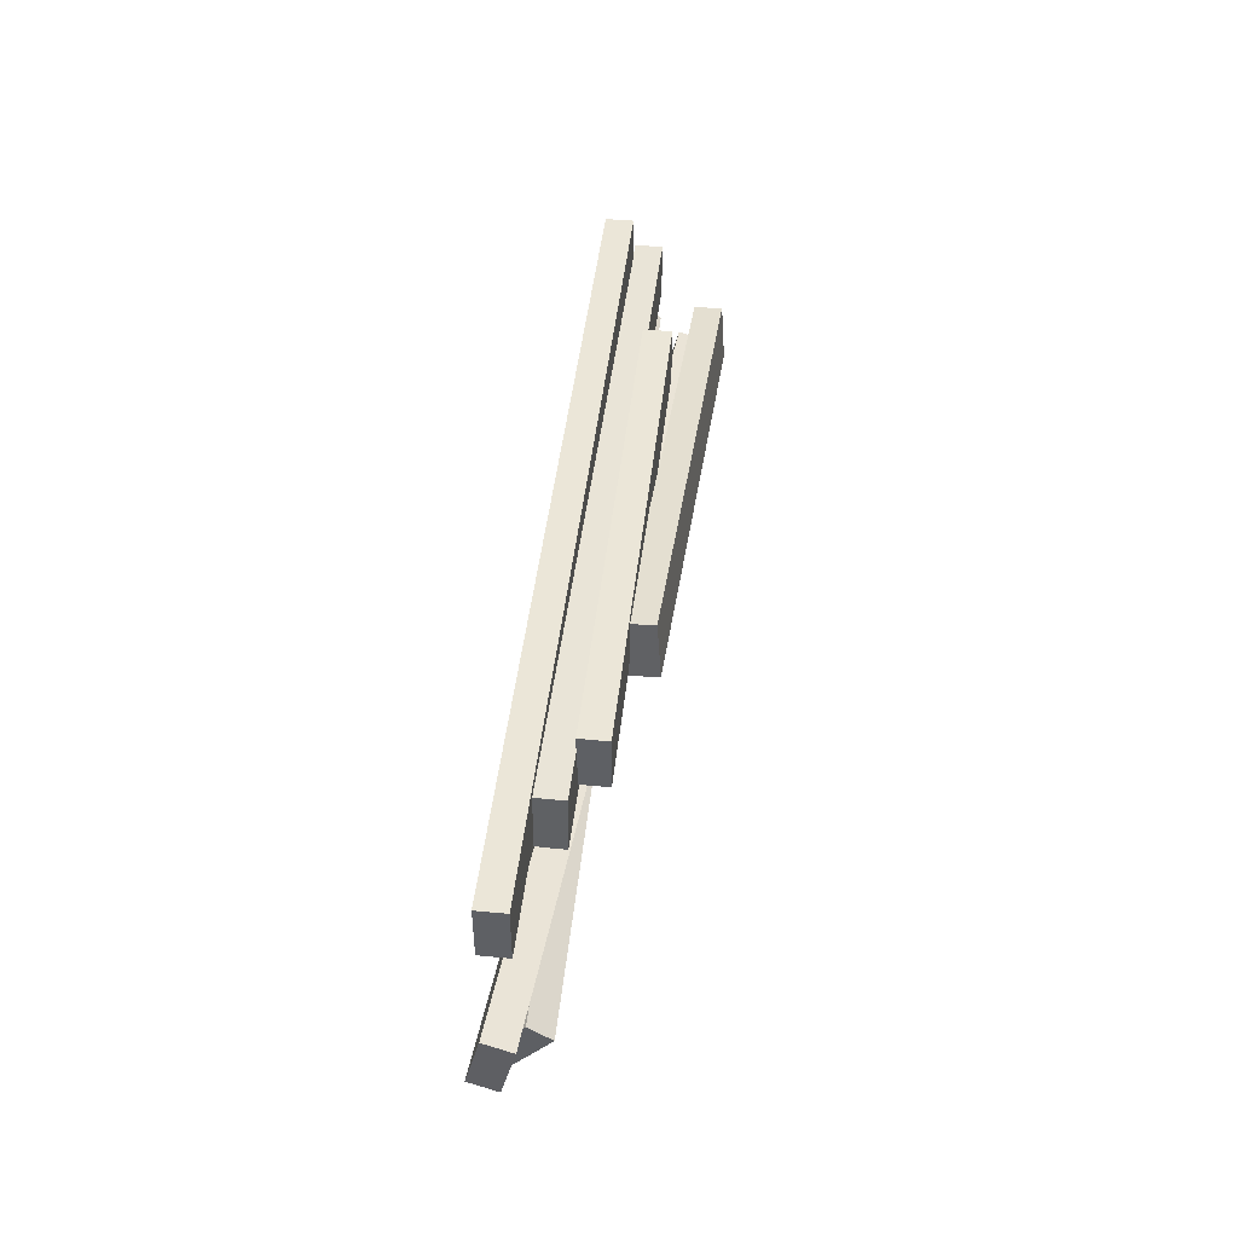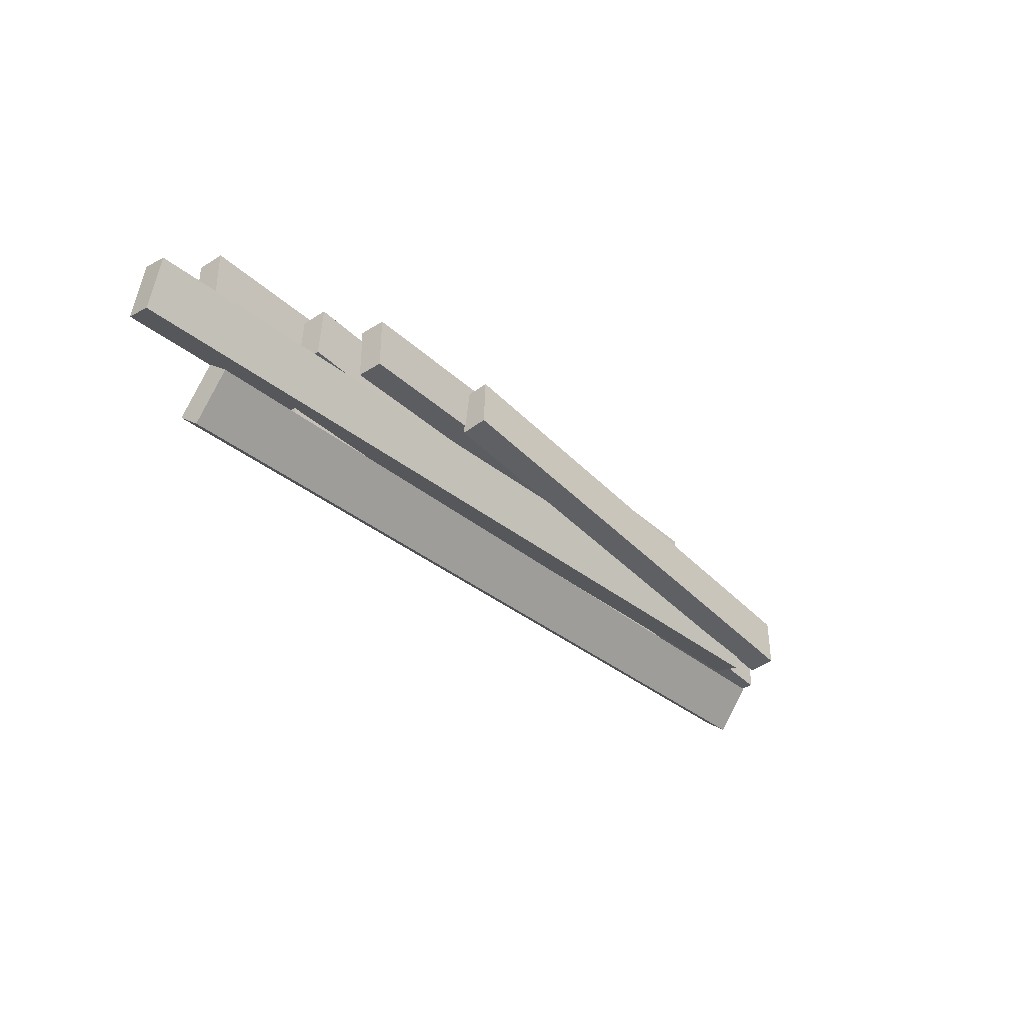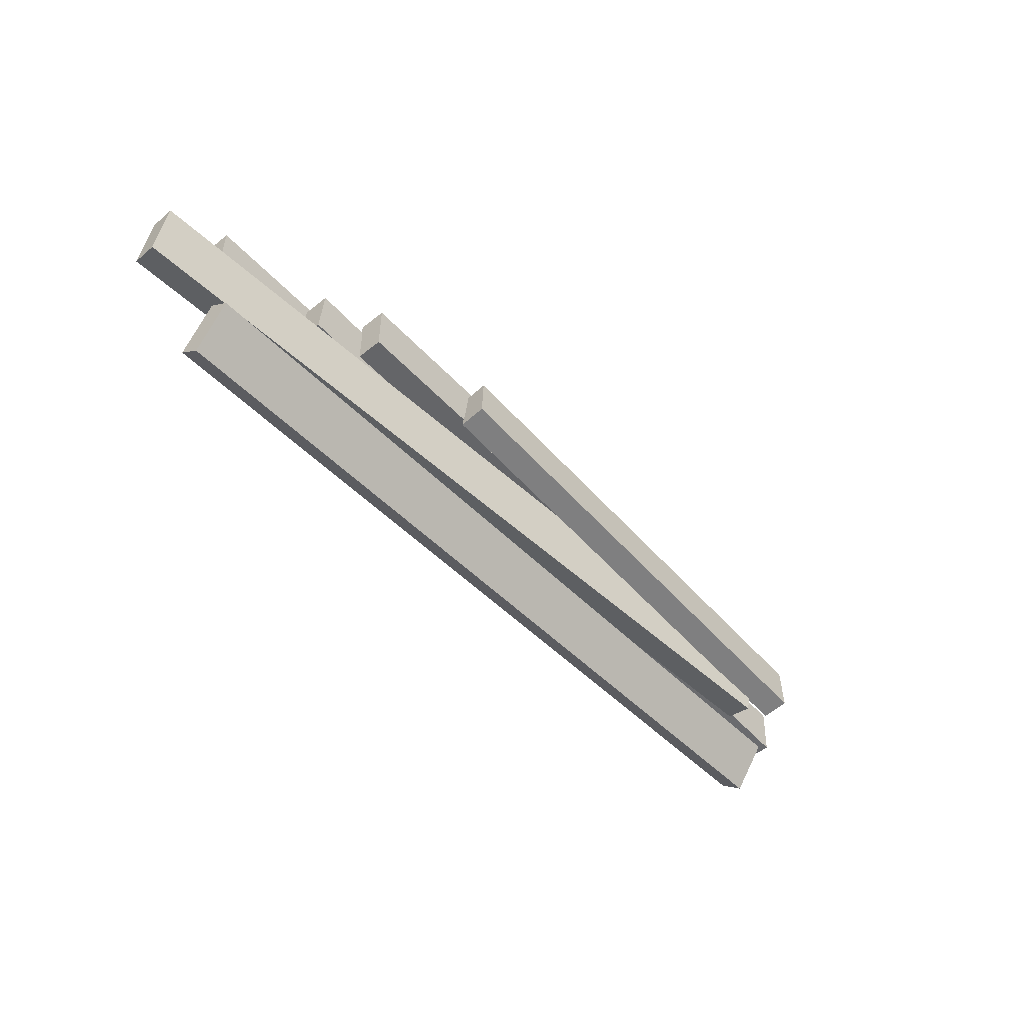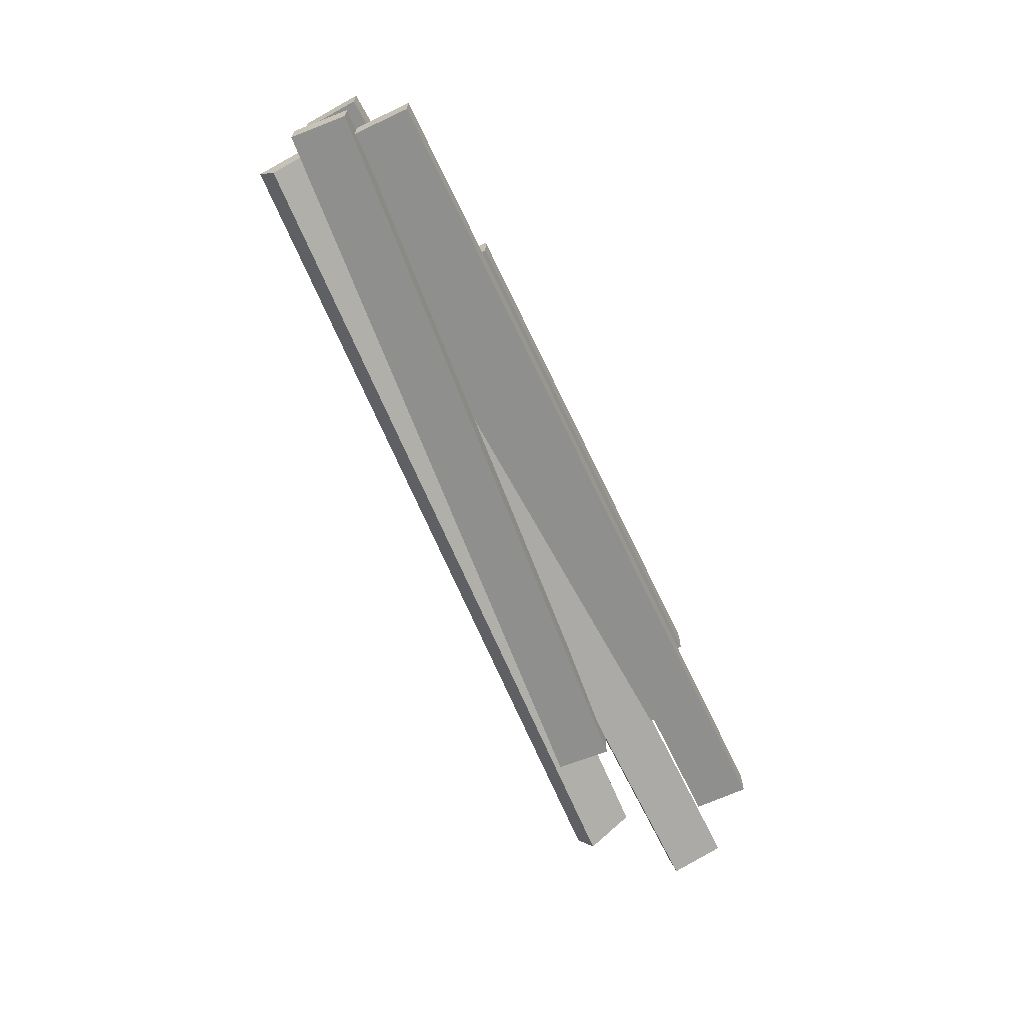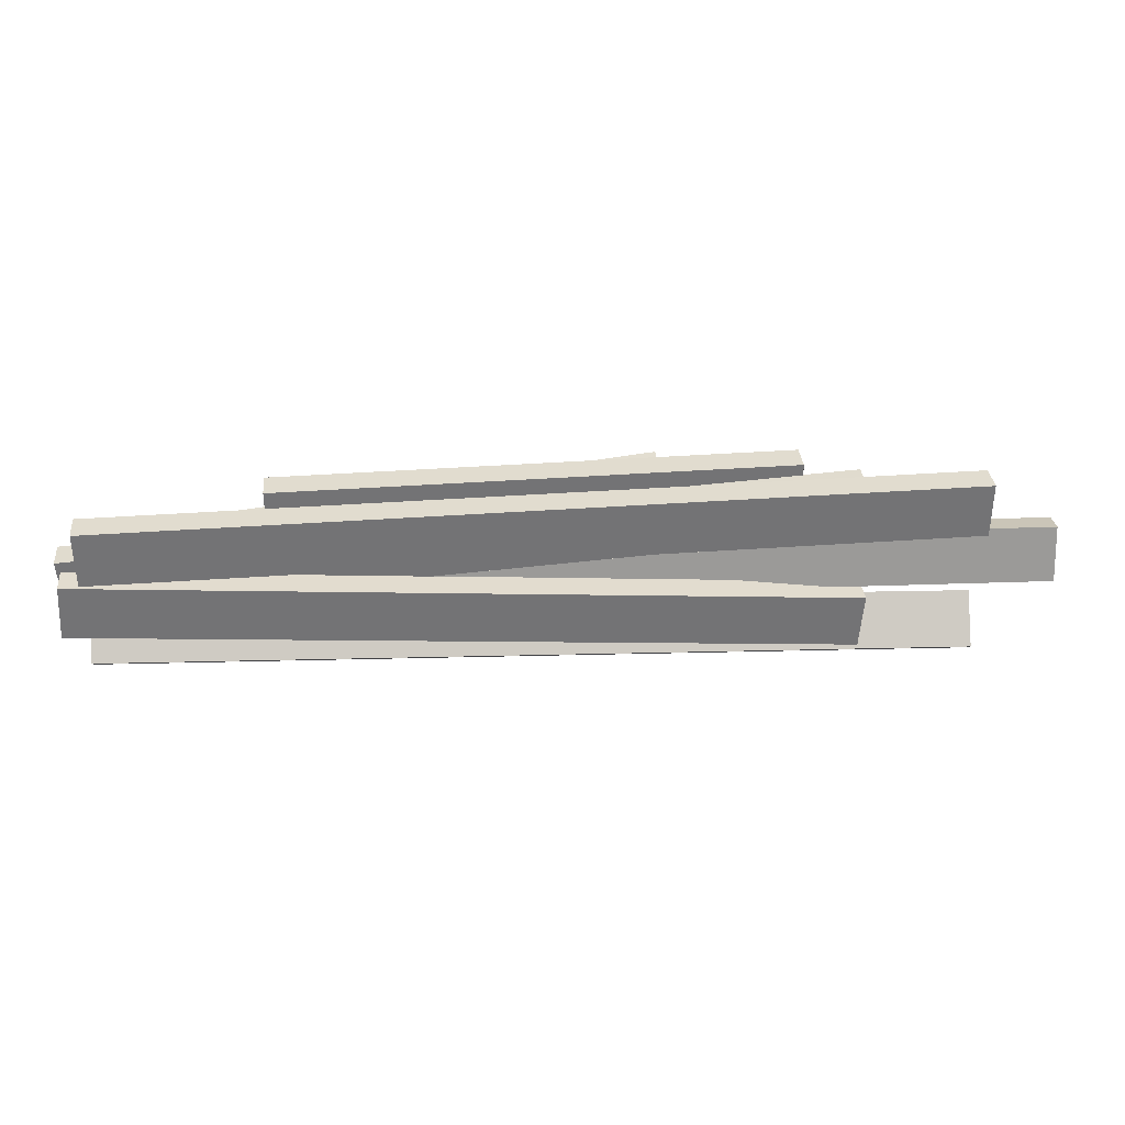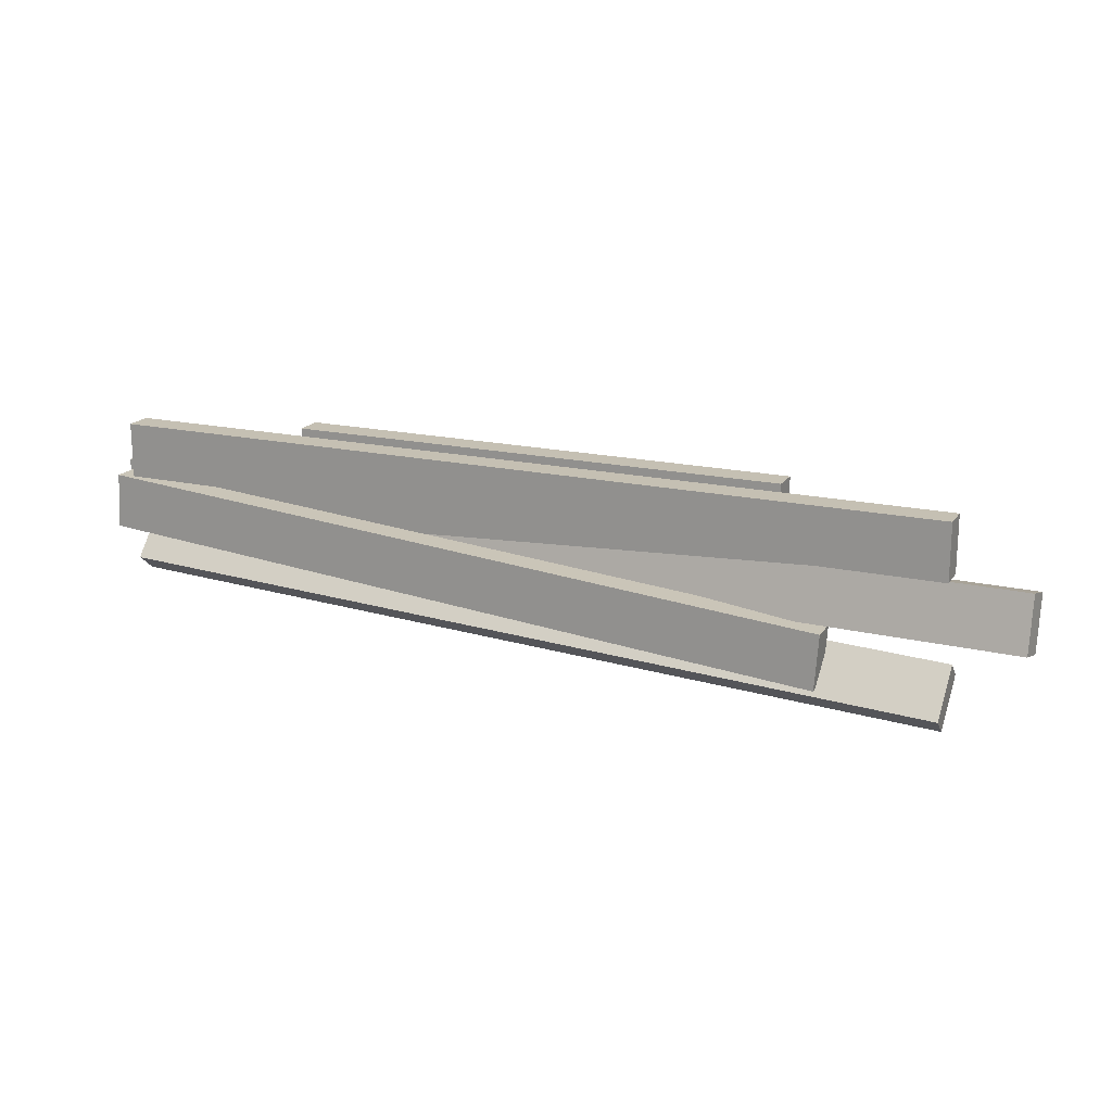
<metadata>
{"format":"obj","ext":"obj","renderer":"f3d","projection":"perspective","resolution":1024,"background":"white","views":[{"elev":46.1,"azim":96.3,"up":"+Z"},{"elev":-35.7,"azim":129.8,"up":"+Z"},{"elev":-51.5,"azim":131.2,"up":"+Z"},{"elev":-65.3,"azim":-64.7,"up":"+Y"},{"elev":34.4,"azim":-5.7,"up":"+Z"},{"elev":18.1,"azim":23.8,"up":"+Z"}]}
</metadata>
<code>
o NW_MISC_BOARDS_01A
v 1.713 -0.112 -0.531
v -1.945 -0.112 -0.3457
v 1.726 -0.05603 -0.2688
v 2.042 -0.03149 0.06535
v -1.608 0.2599 -0.006234
v 2.033 -0.205 -0.1393
v -1.618 0.08643 -0.2109
v -1.74 0.3352 -0.1897
v 0.4323 0.1442 0.07021
v -1.773 0.1963 0.03782
v -2.043 0.03046 0.1479
v 1.241 0.03046 0.07316
v -2.027 -0.08962 -0.09162
v 1.225 -0.08962 0.3126
v 1.237 -0.08778 -0.1681
v -2.04 -0.08778 -0.133
v -2.024 -0.2079 0.1065
v 0.4022 0.125 0.3077
v 0.9875 0.1478 0.1101
v -1.206 0.02769 0.1101
v -1.206 0.02769 0.3502
v 0.9875 0.1478 0.3502
v 1.722 -0.08778 0.1101
v -1.94 -0.08778 0.1101
v 1.722 -0.08778 0.3502
v -1.94 -0.08778 0.3502
v -1.935 0.03781 -0.1583
v 1.221 -0.08778 -0.4076
v 1.225 0.03046 0.3126
v 2.042 -0.08878 -0.1679
v -1.206 0.1478 0.1101
v 0.9875 0.02769 0.3502
v -1.94 -0.2079 0.1101
v 1.221 -0.2079 -0.4076
v 1.237 -0.2079 -0.1681
v -2.04 -0.2079 -0.133
v 1.717 -0.2059 -0.4562
v 0.9875 0.02769 0.1101
v 2.033 -0.1477 0.0939
v -1.206 0.1478 0.3502
v 1.722 -0.2079 0.1101
v -1.94 -0.2079 0.3502
v -2.027 0.03046 -0.09162
v -2.024 -0.08778 0.1065
v -1.608 0.2027 -0.2395
v 1.722 -0.2079 0.3502
v 1.241 -0.08962 0.07316
v -2.043 -0.08962 0.1479
v 1.723 0.03781 -0.3436
v 0.435 0.2639 0.08023
v -1.941 -0.2059 -0.2709
v -1.931 -0.05603 -0.08347
v 0.4049 0.2447 0.3177
v -1.743 0.2155 -0.1997
v -1.77 0.316 0.04784
v -1.618 0.1437 0.02231
v 0.4976 -0.2059 -0.3944
v -0.712 -0.05603 -0.1452
v -0.716 0.03781 -0.22
v -0.3911 0.1628 0.01762
v 0.816 -0.05058 0.07004
v -0.4008 0.04657 0.04618
v 0.8257 0.06566 0.04149
v 0.5033 0.03781 -0.2818
v -0.7217 -0.2059 -0.3327
v 0.5073 -0.05603 -0.207
v -0.3909 0.1055 -0.2156
v 0.8258 0.008355 -0.1917
v -0.3202 0.2684 0.2278
v 0.1355 -0.08962 0.2577
v 0.1354 0.03046 0.2577
v -0.29 0.2876 -0.009722
v -0.2928 0.168 -0.01976
v 0.494 -0.112 -0.4693
v 0.1517 0.03046 0.01824
v -1.048 0.1726 0.1278
v 0.1515 -0.08962 0.01823
v -0.9541 0.03046 0.2028
v -1.018 0.1918 -0.1097
v -1.015 0.3114 -0.09969
v -0.938 -0.08962 -0.0367
v -0.9378 0.03046 -0.03669
v -0.954 -0.08962 0.2028
v -0.9529 -0.2079 -0.2245
v -0.9527 -0.08778 -0.2245
v 0.2564 0.02769 0.1101
v -0.4747 0.02769 0.1101
v -0.7196 -0.2079 0.1101
v 0.5013 -0.2079 0.1101
v 0.5015 -0.08778 0.1101
v -0.7194 -0.08778 0.1101
v -0.4746 0.02769 0.3502
v 0.5015 -0.2079 0.3502
v -0.7194 -0.2079 0.3502
v -0.4747 0.1478 0.3502
v 0.2565 0.02769 0.3502
v -0.4746 0.1478 0.1101
v 0.2565 0.1478 0.1101
v 0.8158 -0.1079 -0.1632
v -0.401 -0.0107 -0.1871
v 0.2564 0.1478 0.3502
v 0.5013 -0.08778 0.3502
v -0.7196 -0.08778 0.3502
v -1.045 0.2922 0.1378
v -0.3228 0.1488 0.2177
v 0.1502 -0.08778 -0.07658
v -0.9368 -0.08778 0.01497
v 0.1343 -0.08778 -0.3161
v 0.1342 -0.2079 -0.3161
v -0.9366 -0.2079 0.01495
v 0.1504 -0.2079 -0.07659
v -0.7253 -0.112 -0.4075
f 12 29 14
f 39 6 30
f 40 31 20
f 19 22 32
f 26 24 33
f 35 34 28
f 28 15 35
f 44 16 36
f 3 37 1
f 32 38 19
f 30 4 39
f 20 21 40
f 46 41 23
f 33 42 26
f 11 43 13
f 36 17 44
f 5 45 7
f 23 25 46
f 14 47 12
f 13 48 11
f 1 49 3
f 18 9 50
f 27 2 51
f 51 52 27
f 50 53 18
f 55 8 54
f 54 10 55
f 7 56 5
f 37 3 66
f 64 74 112
f 6 39 61
f 60 67 45
f 7 100 62
f 45 5 60
f 76 10 54
f 69 72 80
f 48 13 81
f 43 11 78
f 77 70 83
f 71 75 82
f 17 36 84
f 85 107 106
f 76 79 73
f 72 69 53
f 92 87 86
f 31 40 95
f 95 97 31
f 38 32 96
f 102 90 91
f 93 89 41
f 91 103 102
f 89 93 94
f 112 59 64
f 58 65 57
f 106 108 85
f 109 111 110
f 78 83 70
f 67 100 7
f 20 31 97
f 101 96 32
f 88 91 90
f 84 85 108
f 111 106 107
f 85 84 36
f 74 57 65
f 98 86 87
f 63 61 39
f 92 95 40
f 23 41 89
f 103 94 93
f 82 81 13
f 107 110 111
f 7 45 67
f 93 102 103
f 81 82 75
f 83 78 11
f 64 66 3
f 72 73 79
f 65 112 74
f 66 64 59
f 18 53 69
f 79 80 72
f 55 10 76
f 62 60 5
f 1 37 57
f 66 57 37
f 58 52 51
f 27 52 58
f 2 27 59
f 58 59 27
f 61 63 60
f 67 60 63
f 99 61 62
f 60 62 61
f 62 56 7
f 5 56 62
f 39 4 63
f 68 63 4
f 3 49 64
f 74 64 49
f 51 65 58
f 112 65 51
f 57 66 58
f 59 58 66
f 100 67 68
f 63 68 67
f 99 68 30
f 4 30 68
f 105 69 104
f 80 104 69
f 14 70 77
f 71 70 14
f 75 71 29
f 14 29 71
f 73 72 50
f 53 50 72
f 50 9 73
f 105 73 9
f 57 74 1
f 49 1 74
f 29 12 75
f 77 75 12
f 69 105 18
f 9 18 105
f 77 47 14
f 12 47 77
f 70 71 78
f 82 78 71
f 54 79 76
f 80 79 54
f 104 80 8
f 54 8 80
f 83 81 77
f 75 77 81
f 13 43 82
f 78 82 43
f 11 48 83
f 81 83 48
f 110 84 109
f 108 109 84
f 36 16 85
f 107 85 16
f 19 38 86
f 96 86 38
f 20 87 92
f 97 87 20
f 33 88 94
f 91 88 33
f 94 88 89
f 90 89 88
f 89 90 23
f 25 23 90
f 103 91 24
f 33 24 91
f 92 21 20
f 40 21 92
f 41 46 93
f 102 93 46
f 94 42 33
f 26 42 94
f 98 101 22
f 32 22 101
f 86 96 92
f 95 92 96
f 87 97 98
f 101 98 97
f 86 98 19
f 22 19 98
f 30 6 99
f 61 99 6
f 62 100 99
f 68 99 100
f 96 101 95
f 97 95 101
f 46 25 102
f 90 102 25
f 24 26 103
f 94 103 26
f 8 55 104
f 76 104 55
f 73 105 76
f 104 76 105
f 108 106 15
f 35 15 106
f 110 107 44
f 16 44 107
f 15 28 108
f 109 108 28
f 109 34 35
f 28 34 109
f 44 17 110
f 84 110 17
f 35 111 109
f 106 111 35
f 59 112 2
f 51 2 112

</code>
